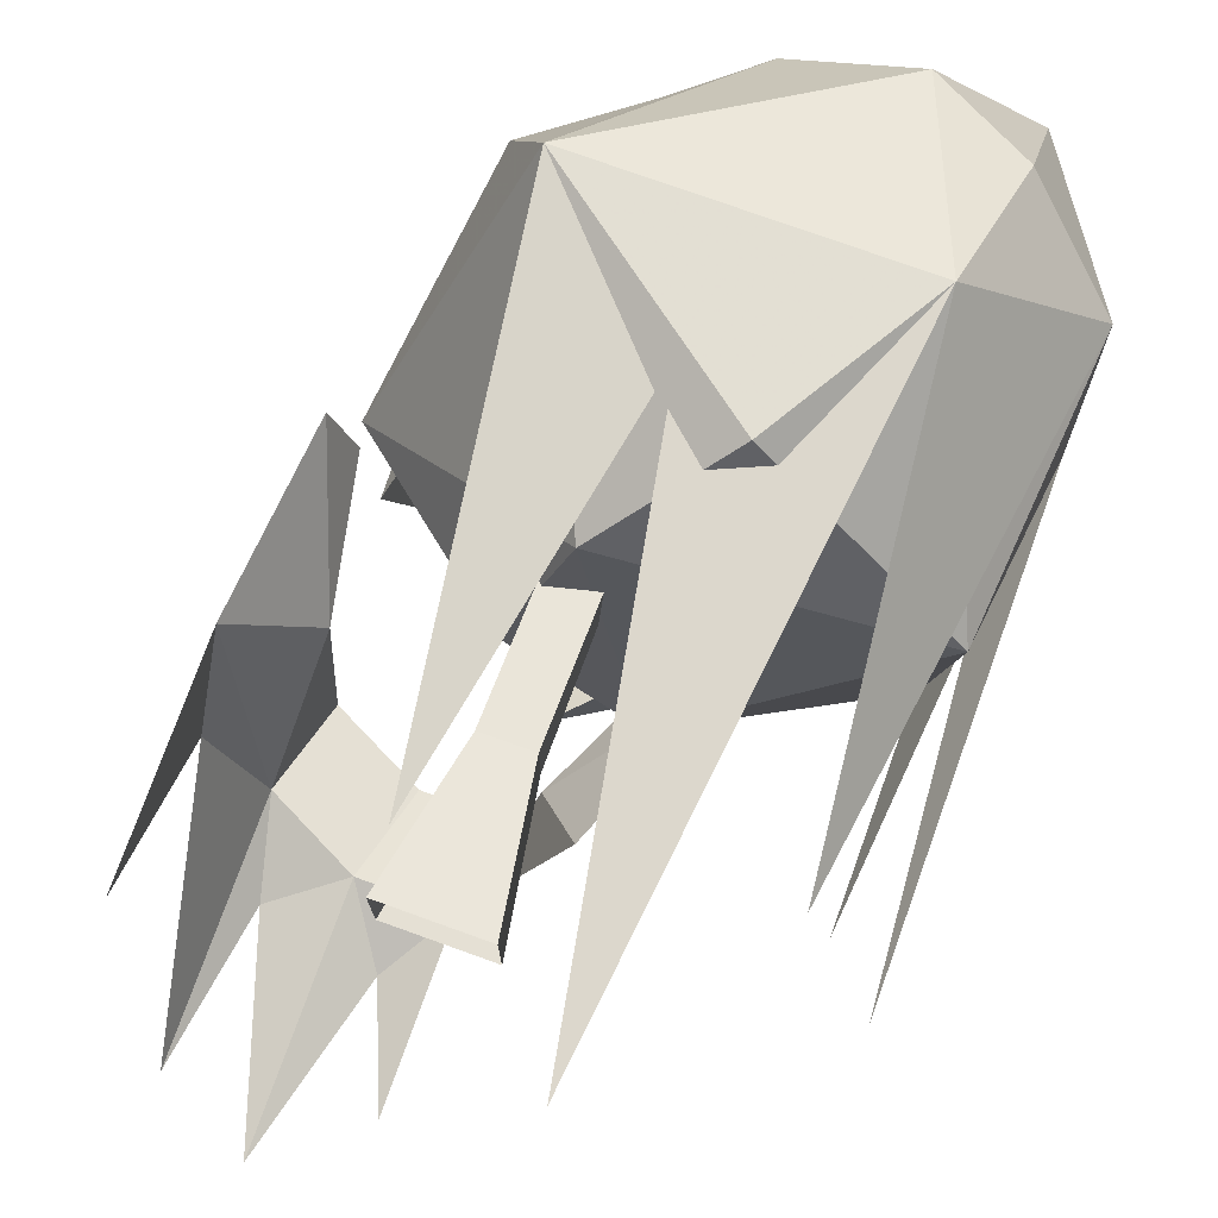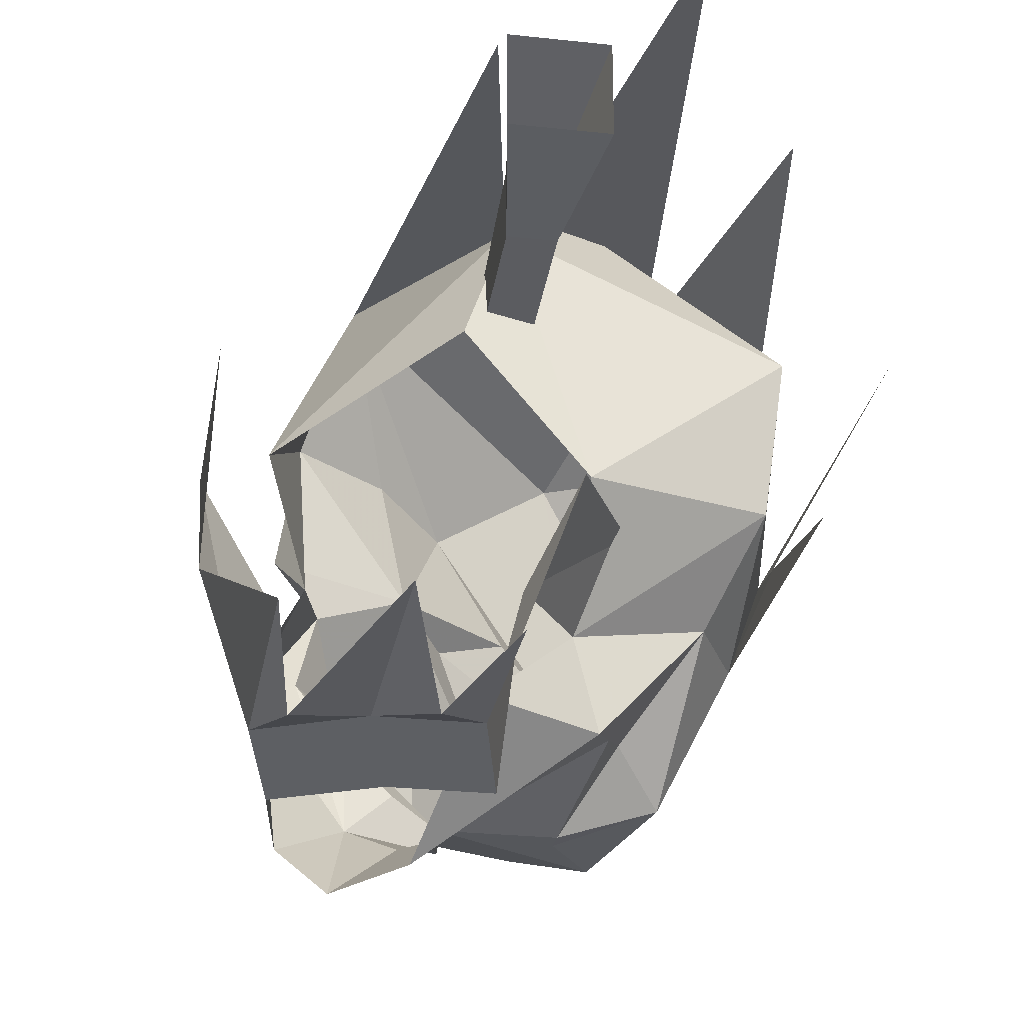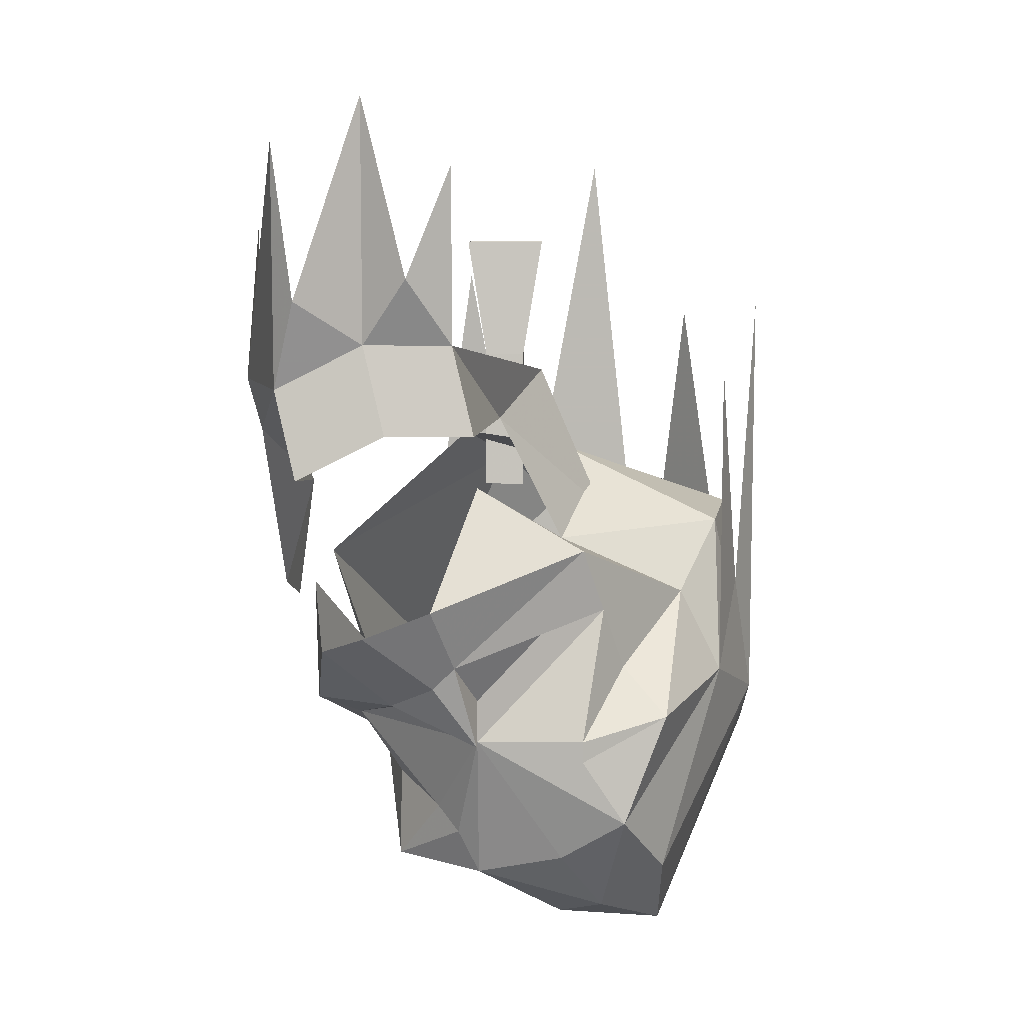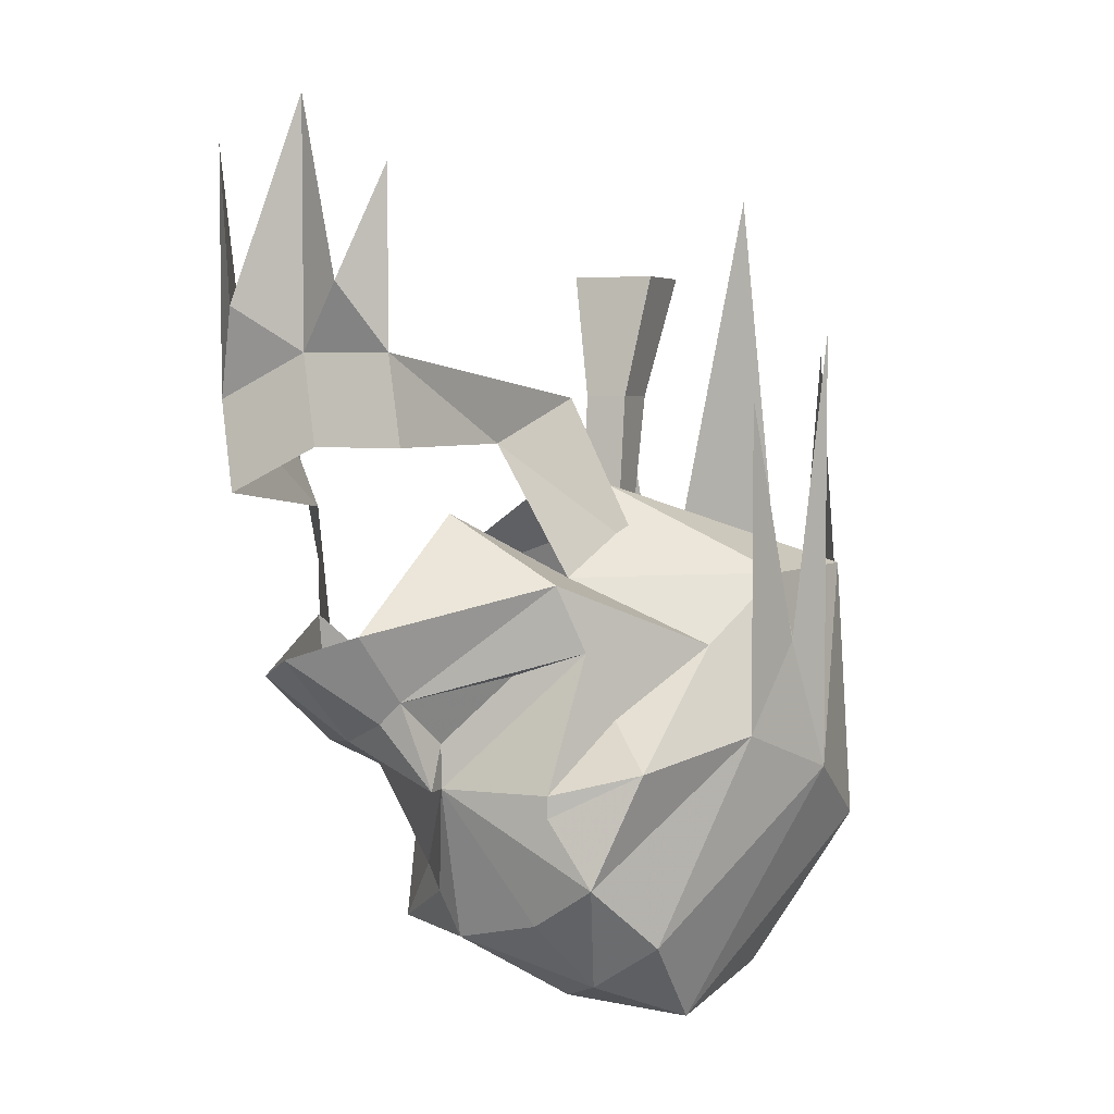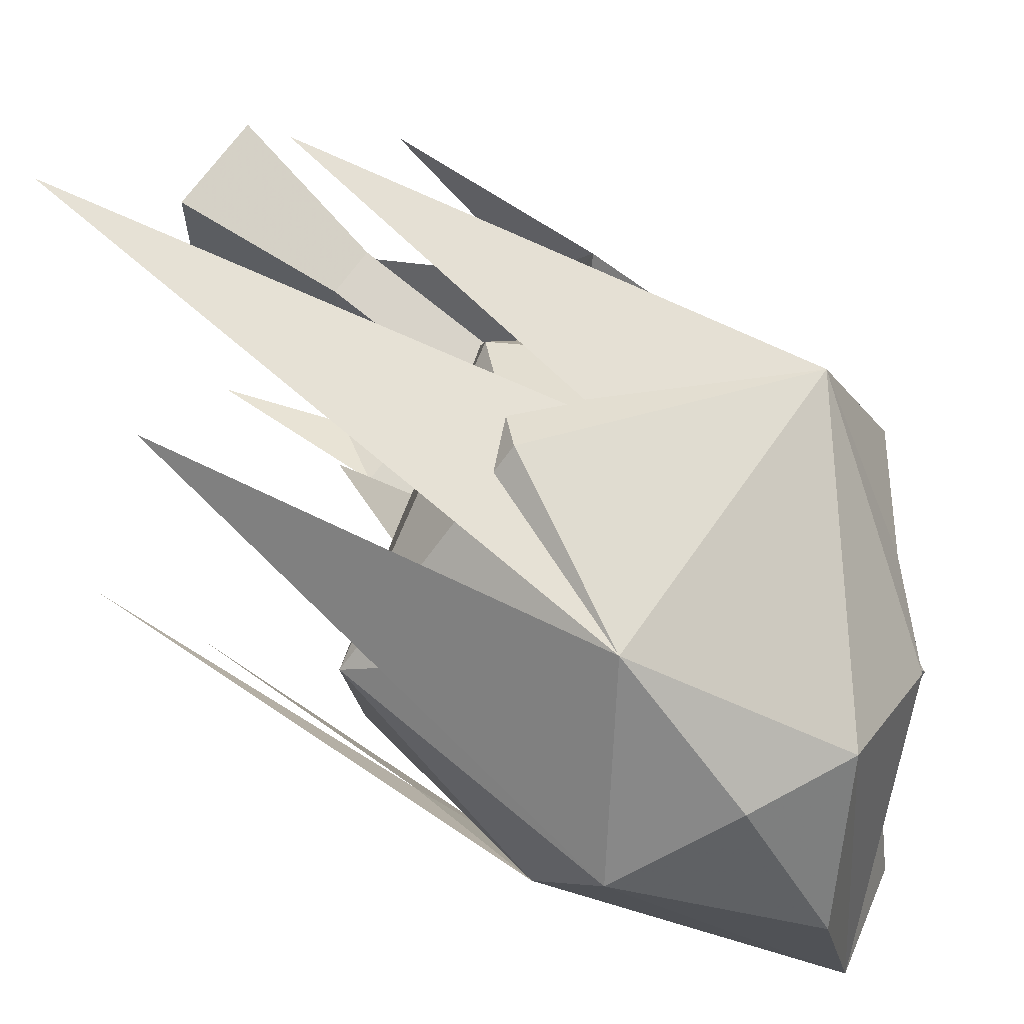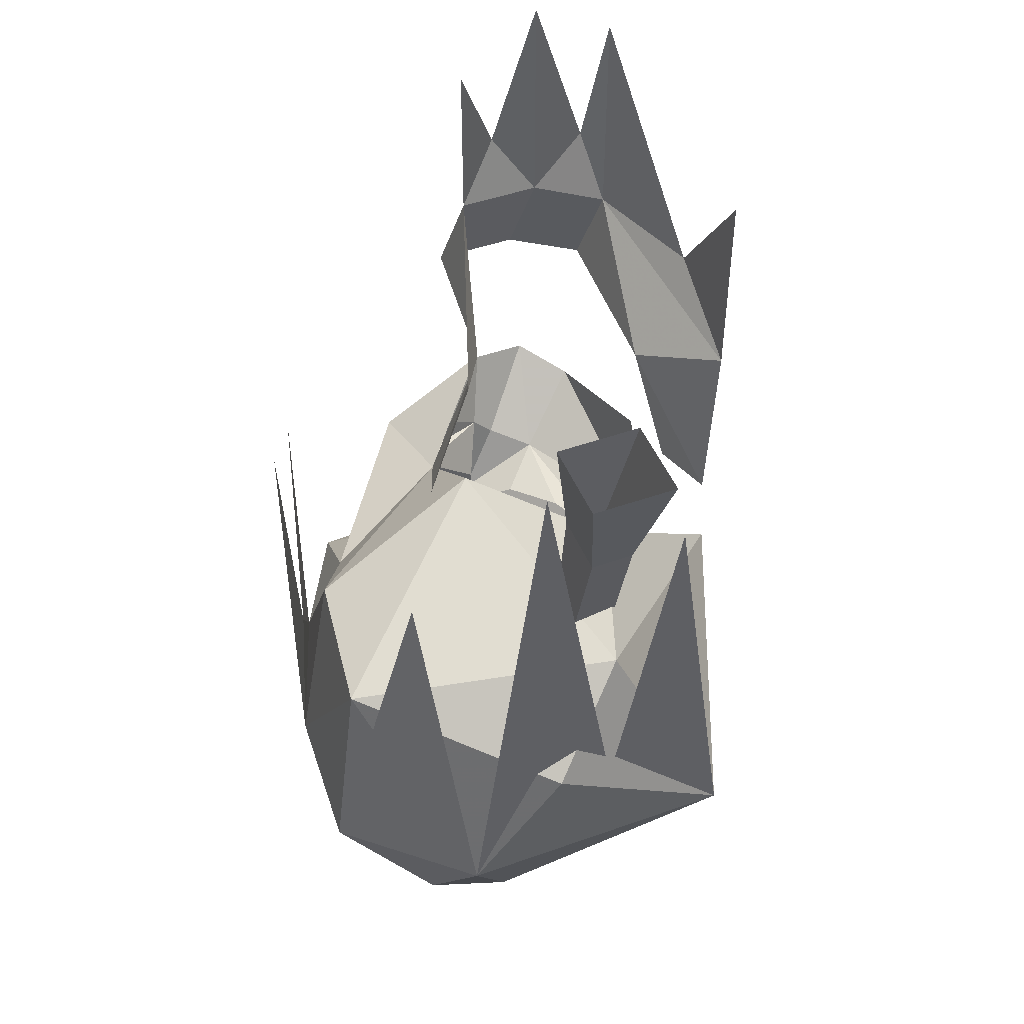
<metadata>
{"format":"obj","ext":"obj","renderer":"f3d","projection":"perspective","resolution":1024,"background":"white","views":[{"elev":75.5,"azim":-160.2,"up":"+Z"},{"elev":-26.6,"azim":170.3,"up":"+Z"},{"elev":8.7,"azim":-179.2,"up":"+Y"},{"elev":4.4,"azim":-158.5,"up":"+Y"},{"elev":65.7,"azim":-55.4,"up":"+Z"},{"elev":47.2,"azim":-21.9,"up":"+Y"}]}
</metadata>
<code>
v 0.04688 -1.375 -0.1719
v 0.07812 -1.391 -0.1719
v 0.07031 -1.422 -0.1797
v 0.03906 -1.406 -0.1797
v 0.007812 -1.406 -0.1797
v 0.01562 -1.375 -0.1719
v 0.03125 -1.352 -0.1797
v 0.04688 -1.289 -0.1719
v 0.07031 -1.359 -0.1797
v 0.07812 -1.305 -0.1719
v 0.09375 -1.391 -0.125
v 0.09375 -1.414 -0.08594
v 0.07031 -1.43 -0.1172
v 0.08594 -1.477 -0.07812
v 0.07812 -1.477 -0.1016
v 0 -1.406 -0.1172
v -0.01562 -1.391 -0.08594
v -0.02344 -1.453 -0.1094
v -0.03906 -1.445 -0.07812
v -0.02344 -1.57 -0.1406
v -0.04688 -1.555 -0.1484
v 0.007812 -1.523 -0.1484
v 0.007812 -1.578 -0.1328
v -0.03906 -1.594 -0.125
v -0.0625 -1.578 -0.125
v -0.08594 -1.508 -0.09375
v -0.0625 -1.516 -0.1406
v -0.03125 -1.531 -0.1484
v -0.03125 -1.523 -0.1484
v -0.03906 -1.477 -0.1328
v -0.01562 -1.484 -0.1406
v 0.007812 -1.508 -0.1484
v 0.007812 -1.523 -0.1562
v 0.02344 -1.516 -0.1406
v 0.03906 -1.516 -0.125
v 0.05469 -1.523 -0.1016
v 0.02344 -1.555 -0.125
v 0.01562 -1.562 -0.1328
v 0.03906 -1.578 -0.1094
v 0.01562 -1.555 -0.05469
v -0.02344 -1.602 -0.1094
v -0.0625 -1.609 -0.09375
v -0.1016 -1.523 -0.05469
v -0.08594 -1.453 -0.0625
v -0.07031 -1.477 -0.09375
v -0.04688 -1.5 -0.125
v 0.01562 -1.492 -0.1641
v 0.02344 -1.5 -0.1641
v 0.03906 -1.508 -0.1562
v 0.07031 -1.516 -0.1094
v 0.04688 -1.539 -0.07031
v 0.03906 -1.547 -0.1016
v -0.03125 -1.453 -0.1406
v 0.02344 -1.469 -0.1797
v 0.04688 -1.477 -0.1875
v 0.0625 -1.484 -0.1719
v 0.07031 -1.469 -0.1172
v 0.05469 -1.5 -0.07812
v 0.0625 -1.531 -0.05469
v 0.007812 -1.43 -0.1406
v -0.09375 -1.453 -0.007812
v -0.1016 -1.547 -0.01562
v -0.0625 -1.523 0.03906
v -0.03125 -1.469 0.04688
v 0 -1.438 0.02344
v -0.02344 -1.422 -0.07031
v -0.07031 -1.602 -0.03906
v -0.07031 -1.57 0.007812
v -0.03906 -1.586 0.007812
v 0.03906 -1.523 0.03906
v 0.07031 -1.469 -0.04688
v 0.01562 -1.422 -0.02344
v 0 -1.586 -0.01562
v 0.02344 -1.562 -0.007812
v 0.05469 -1.539 -0.007812
v -0.02344 -1.586 -0.05469
v 0 -1.578 -0.0625
v 0.01562 -1.312 -0.1719
v 0.09375 -1.336 -0.08594
v -0.07812 -1.375 0.02344
v -0.09375 -1.477 -0.07031
v -0.1016 -1.367 -0.05469
v -0.08594 -1.391 -0.09375
v -0.007812 -1.484 0.03906
v 0.01562 -1.359 0.03906
v -0.03906 -1.312 0.04688
v 0.007812 -1.445 -0.01562
v -0.007812 -1.445 -0.01562
v -0.007812 -1.391 -0.007812
v 0.007812 -1.391 -0.007812
v 0.007812 -1.445 0
v 0.007812 -1.391 0.01562
v -0.007812 -1.445 0
v -0.007812 -1.391 0.01562
v -0.01562 -1.344 0.03125
v -0.01562 -1.344 0
v 0.01562 -1.344 0
v 0.01562 -1.344 0.03125
f 1 2 3
f 1 5 6
f 1 6 7
f 1 7 8
f 1 9 2
f 2 9 10
f 2 11 12
f 2 12 13
f 81 26 43
f 84 70 85
f 63 84 86
f 1 3 4
f 1 4 5
f 2 13 3
f 13 14 15
f 14 13 12
f 16 17 6
f 16 6 5
f 16 18 19
f 16 19 17
f 22 28 29
f 23 39 40
f 23 40 41
f 23 41 24
f 24 41 42
f 26 43 44
f 26 44 45
f 27 45 46
f 27 46 29
f 27 29 28
f 36 50 51
f 36 51 52
f 47 30 53
f 50 58 51
f 51 58 59
f 51 40 39
f 51 39 52
f 44 18 45
f 45 53 30
f 45 30 46
f 61 44 43
f 61 43 62
f 61 62 63
f 69 42 73
f 69 73 70
f 70 73 74
f 70 74 75
f 70 75 71
f 71 75 58
f 41 77 42
f 42 77 76
f 42 76 73
f 87 88 89
f 87 89 90
f 89 96 90
f 90 96 97
f 1 8 9
f 2 10 11
f 7 6 78
f 12 11 79
f 62 63 80
f 81 43 82
f 26 81 83
f 20 21 22
f 20 22 23
f 20 23 24
f 20 24 21
f 21 24 25
f 21 25 26
f 21 26 27
f 21 27 28
f 21 28 22
f 22 32 33
f 22 33 34
f 22 37 38
f 22 38 23
f 23 38 39
f 24 42 25
f 25 42 43
f 25 43 26
f 26 45 27
f 33 49 34
f 34 49 35
f 35 49 36
f 36 49 50
f 37 52 39
f 37 39 38
f 47 32 31
f 47 31 30
f 47 53 54
f 47 54 55
f 47 55 48
f 48 55 49
f 49 55 56
f 49 56 50
f 50 56 57
f 50 57 58
f 45 18 53
f 18 60 53
f 53 60 54
f 61 63 64
f 61 64 65
f 61 65 66
f 61 66 44
f 44 66 18
f 32 47 33
f 42 67 62
f 42 62 43
f 63 62 68
f 63 68 69
f 63 69 70
f 63 70 64
f 64 70 65
f 65 70 71
f 65 71 72
f 65 72 66
f 67 68 62
f 68 67 69
f 69 67 42
f 87 90 91
f 91 90 92
f 91 92 93
f 93 92 94
f 93 94 88
f 88 94 89
f 89 94 95
f 89 95 96
f 90 97 92
f 92 97 98
f 92 98 94
f 94 98 95
f 22 29 30
f 22 30 31
f 22 31 32
f 22 34 35
f 22 35 36
f 22 36 37
f 33 47 48
f 33 48 49
f 36 52 37
f 46 30 29
f 51 59 40
f 58 75 59
f 59 75 40
f 40 75 74
f 40 74 73
f 40 73 76
f 40 76 77
f 40 77 41

</code>
